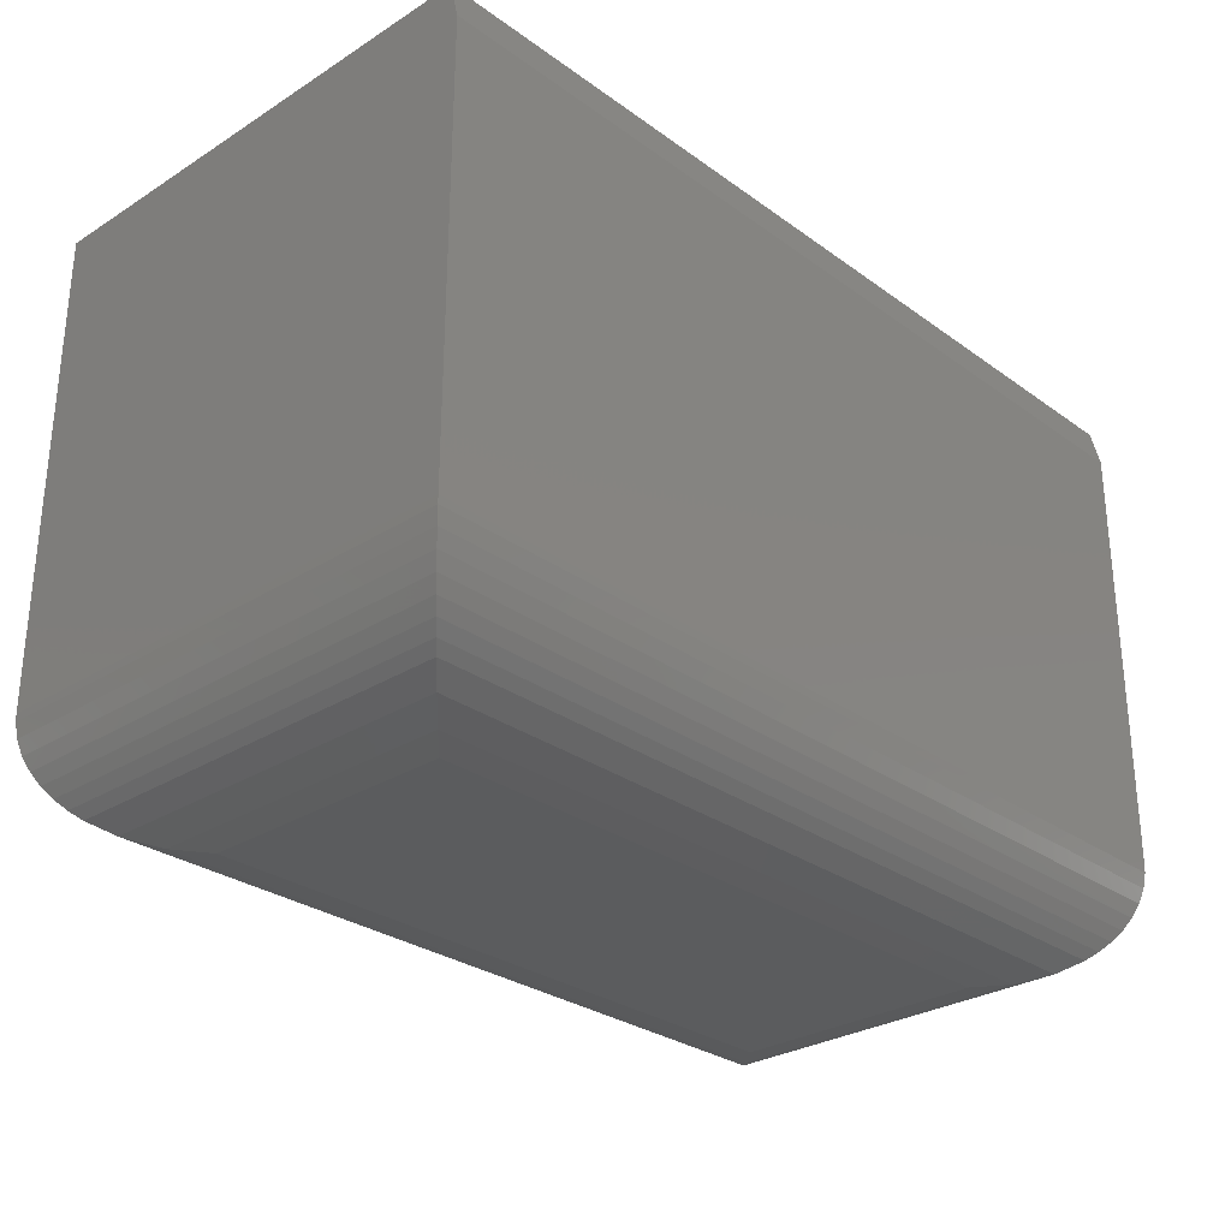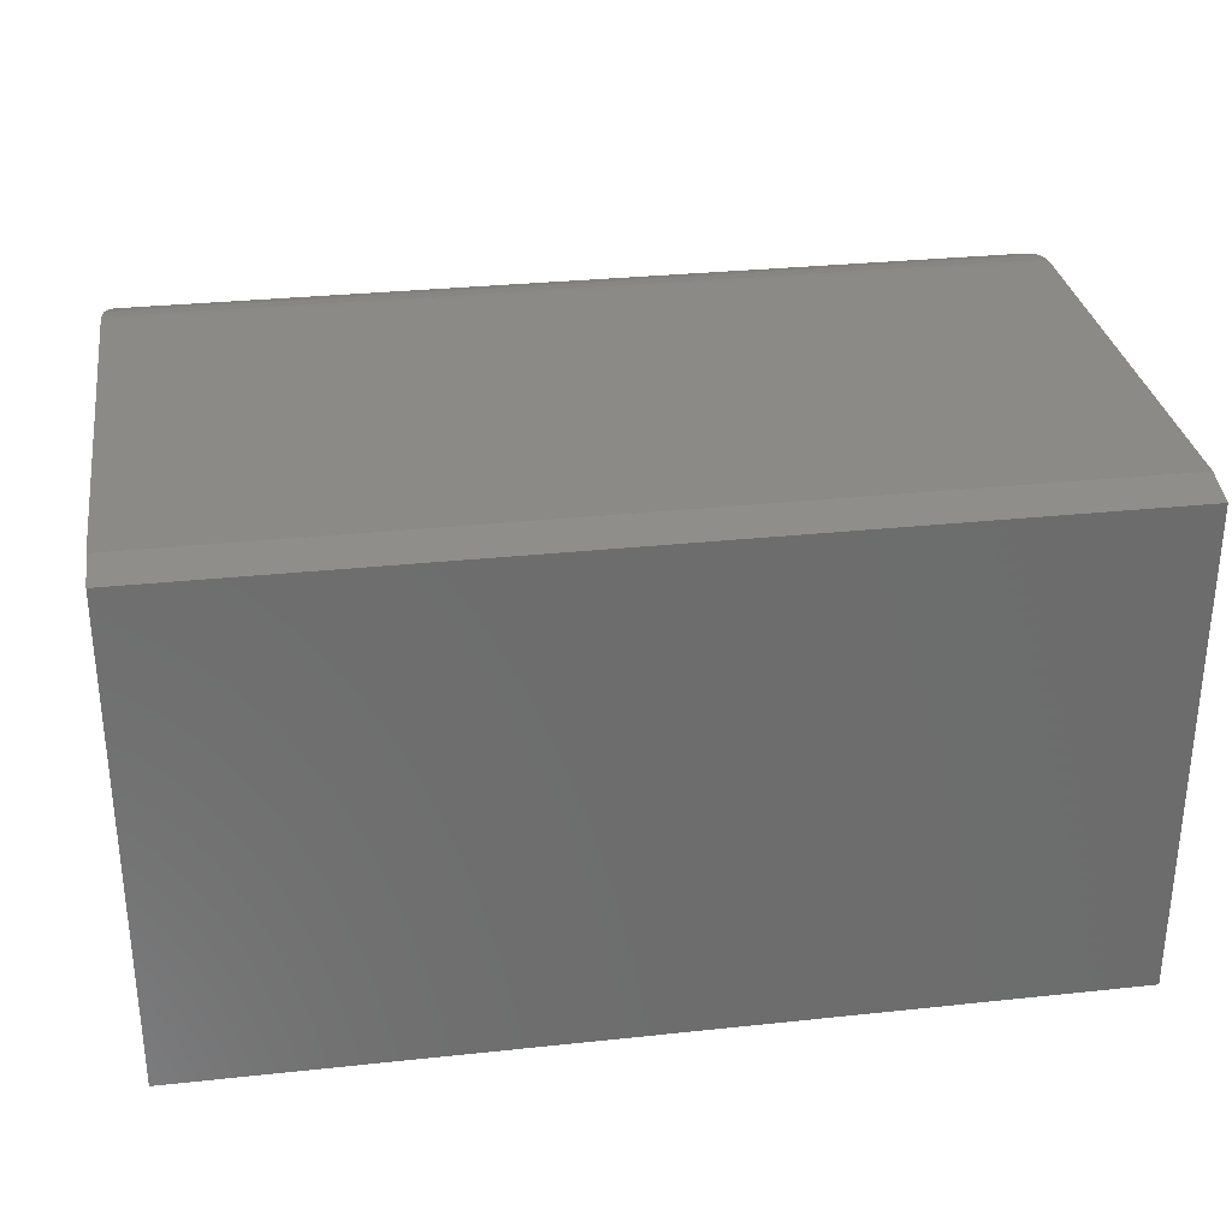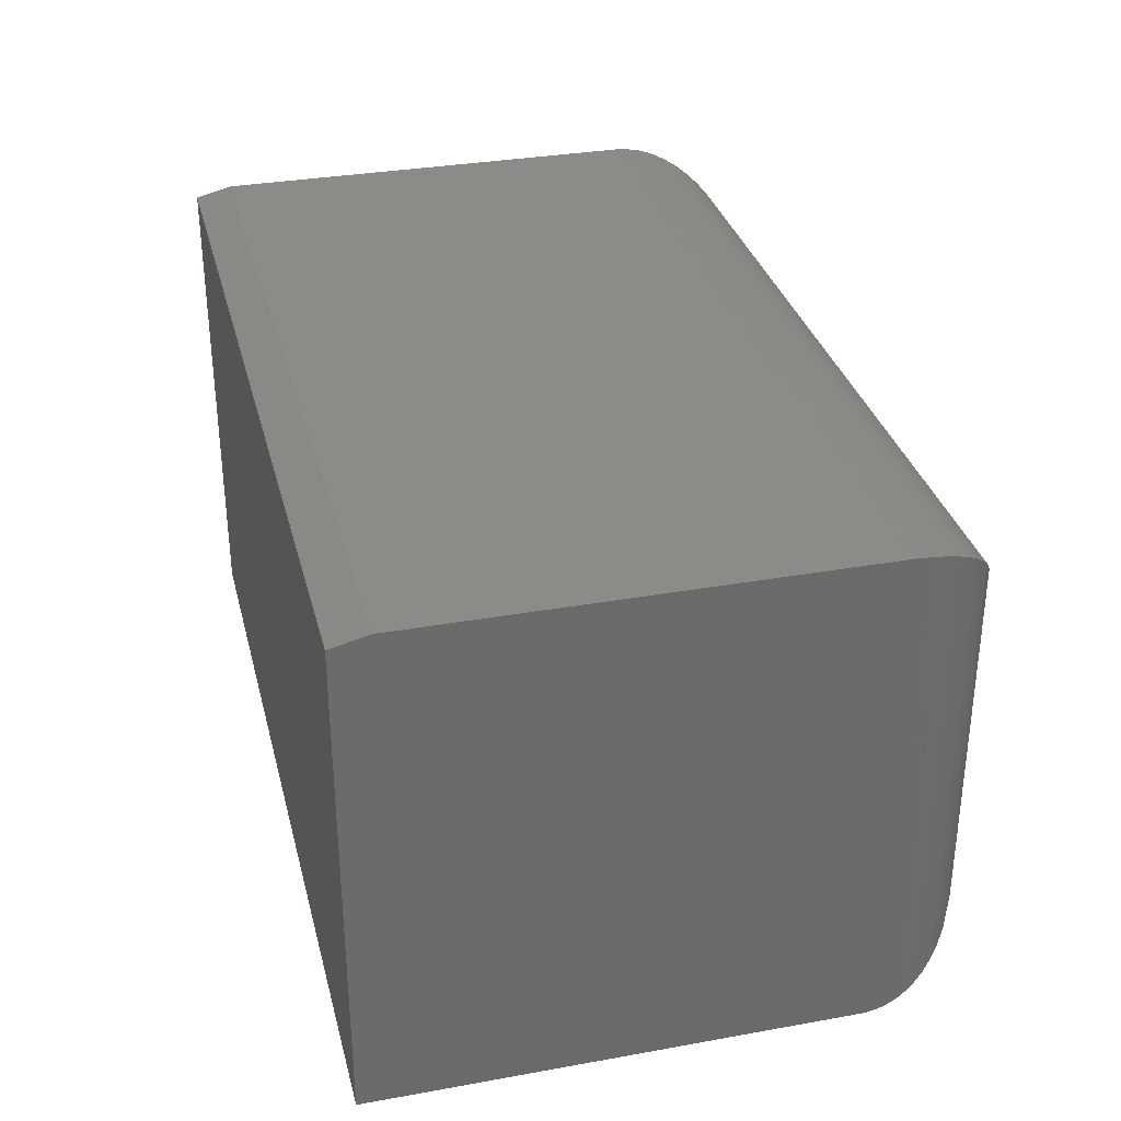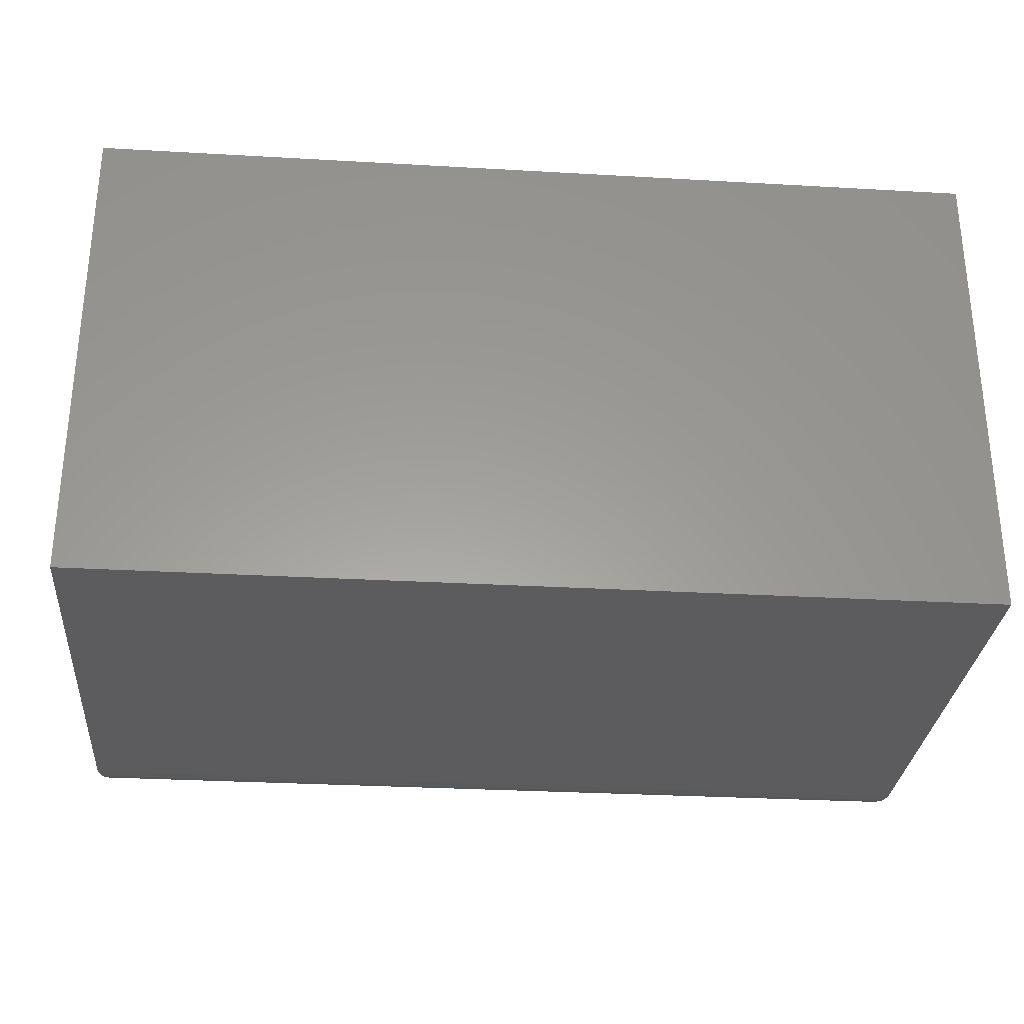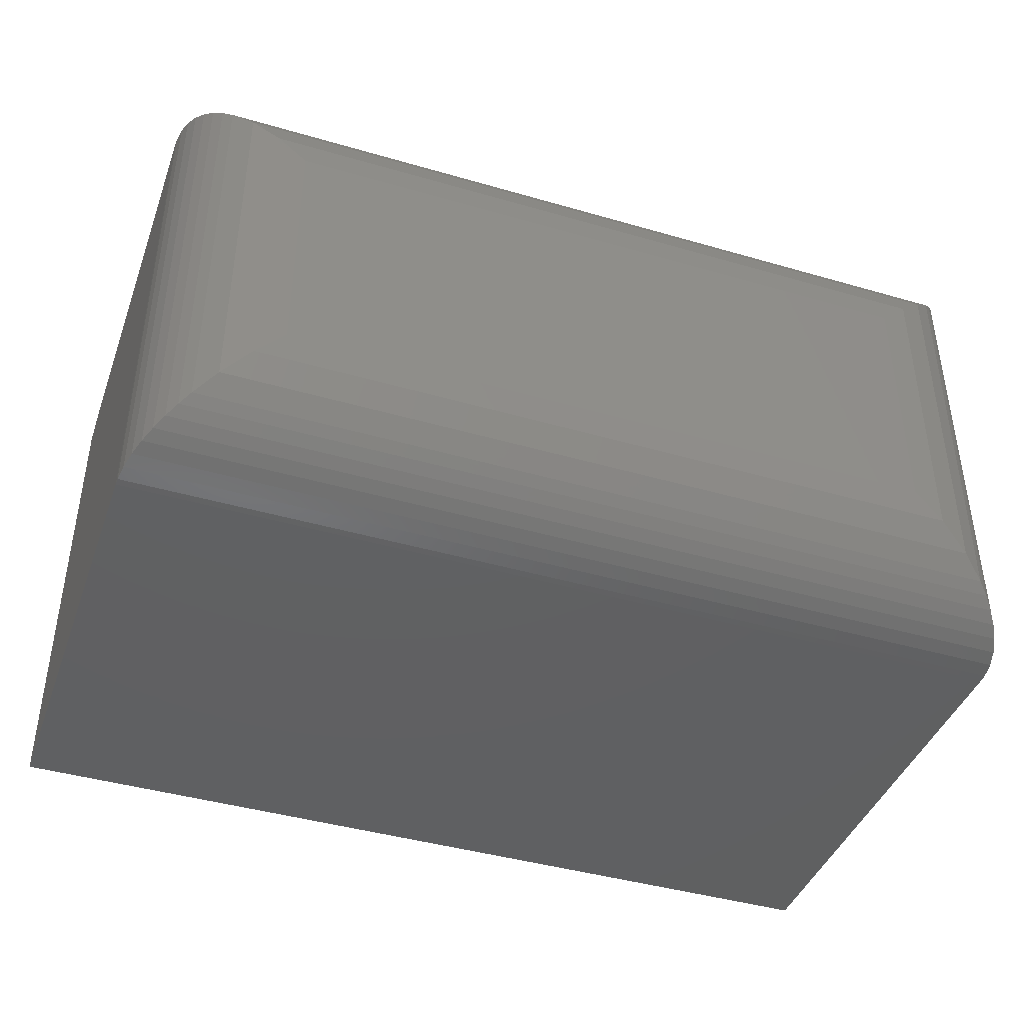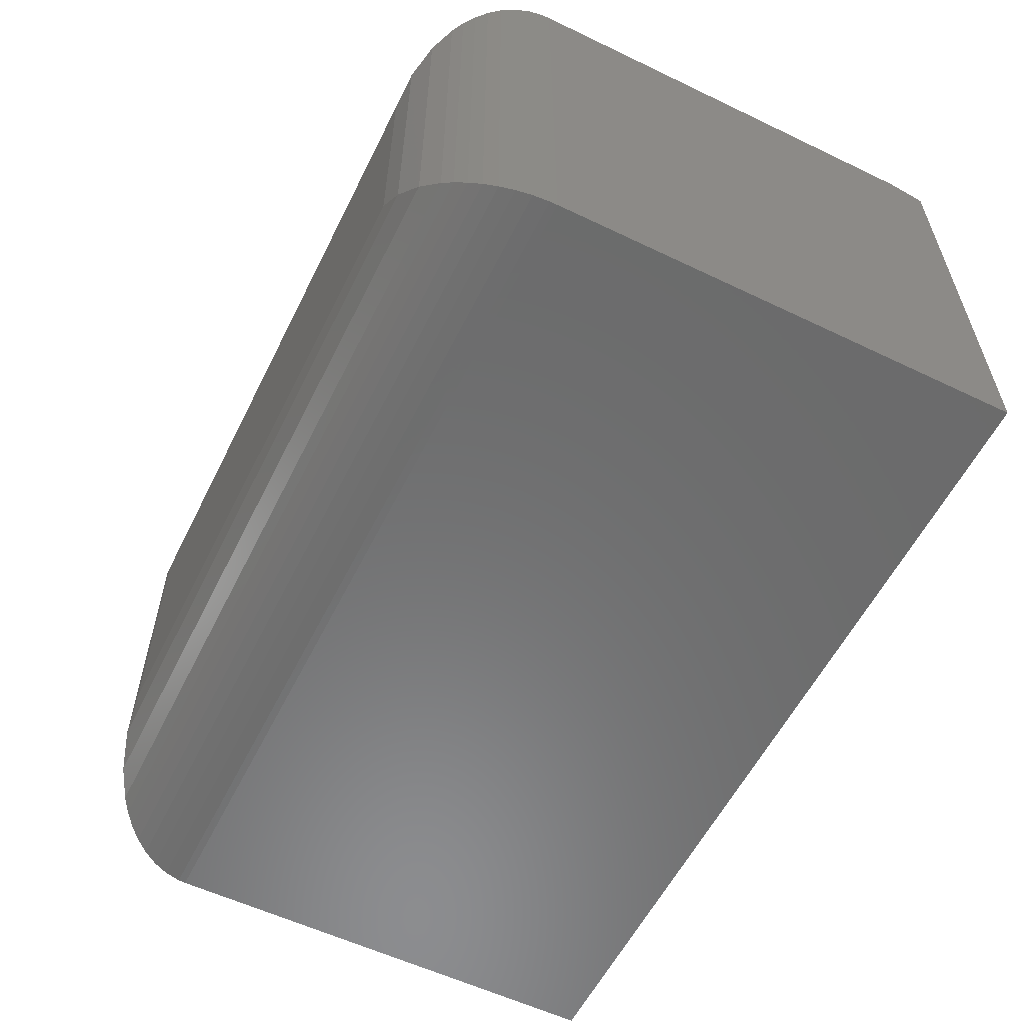
<metadata>
{"format":"stl","ext":"stl","renderer":"f3d","projection":"perspective","resolution":1024,"background":"white","views":[{"elev":-28.8,"azim":-46.9,"up":"+Y"},{"elev":30.8,"azim":171.3,"up":"+Z"},{"elev":32.5,"azim":-104.0,"up":"+Z"},{"elev":-29.8,"azim":175.2,"up":"+Z"},{"elev":-42.0,"azim":-19.3,"up":"+Z"},{"elev":-57.7,"azim":63.6,"up":"+Z"}]}
</metadata>
<code>
# stl→obj: 54 verts, 104 faces
v 0 -0.3984 0
v 2.562e-17 -0.3984 0.4184
v 0 0 0
v 0 -0.03125 0.4184
v 2.514e-17 0 0.4106
v 0.75 -0.3984 0.4184
v 0.75 -0.03125 0.4184
v 0.75 -0.3984 -5.98e-17
v 0.75 0 -4.592e-17
v 0.75 0 0.4106
v 0.1016 -0.5 0.1016
v 0.6484 -0.5 0.1016
v 0.1016 -0.5 0.3169
v 0.6484 -0.5 0.3169
v 0.6723 -0.4972 0.3407
v 0.0777 -0.4972 0.3407
v 0.6952 -0.4886 0.3636
v 0.7498 -0.4047 0.4182
v 0.0001957 -0.4047 0.4182
v 0.7481 -0.418 0.4165
v 0.001902 -0.418 0.4165
v 0.7448 -0.4307 0.4132
v 0.00525 -0.4307 0.4132
v 0.74 -0.4423 0.4084
v 0.009978 -0.4423 0.4084
v 0.7342 -0.4528 0.4027
v 0.01575 -0.4528 0.4027
v 0.7276 -0.4621 0.396
v 0.02244 -0.4621 0.396
v 0.7202 -0.4704 0.3886
v 0.02985 -0.4704 0.3886
v 0.7122 -0.4775 0.3806
v 0.03781 -0.4775 0.3806
v 0.05483 -0.4886 0.3636
v 0.6723 -0.4972 0.0777
v 0.6952 -0.4886 0.05483
v 0.7498 -0.4047 0.0001957
v 0.7481 -0.418 0.001897
v 0.7447 -0.4307 0.005246
v 0.74 -0.4423 0.009978
v 0.7342 -0.4528 0.01575
v 0.7276 -0.4621 0.02244
v 0.7202 -0.4704 0.02984
v 0.7122 -0.4775 0.03781
v 0.0777 -0.4972 0.0777
v 0.05483 -0.4886 0.05483
v 0.0001957 -0.4047 0.0001957
v 0.001897 -0.418 0.001902
v 0.005246 -0.4307 0.00525
v 0.009978 -0.4423 0.009978
v 0.01575 -0.4528 0.01575
v 0.02244 -0.4621 0.02244
v 0.02984 -0.4704 0.02985
v 0.03781 -0.4775 0.03781
f 1 2 3
f 3 2 4
f 3 4 5
f 6 7 2
f 2 7 4
f 6 8 7
f 7 8 9
f 7 9 10
f 3 5 9
f 9 5 10
f 7 10 4
f 4 10 5
f 11 12 13
f 13 12 14
f 1 3 8
f 8 3 9
f 13 15 16
f 13 14 15
f 17 16 15
f 6 2 18
f 18 2 19
f 18 19 20
f 20 19 21
f 20 21 22
f 22 21 23
f 22 23 24
f 24 23 25
f 24 25 26
f 26 25 27
f 26 27 28
f 28 27 29
f 28 29 30
f 30 29 31
f 30 31 32
f 32 31 33
f 32 33 17
f 17 33 34
f 17 34 16
f 14 35 15
f 14 12 35
f 36 15 35
f 8 6 37
f 37 6 18
f 37 18 38
f 38 18 20
f 38 20 39
f 39 20 22
f 39 22 40
f 40 22 24
f 40 24 41
f 41 24 26
f 41 26 42
f 42 26 28
f 42 28 43
f 43 28 30
f 43 30 44
f 44 30 32
f 44 32 36
f 36 32 17
f 36 17 15
f 12 45 35
f 12 11 45
f 46 35 45
f 1 8 47
f 47 8 37
f 47 37 48
f 48 37 38
f 48 38 49
f 49 38 39
f 49 39 50
f 50 39 40
f 50 40 51
f 51 40 41
f 51 41 52
f 52 41 42
f 52 42 53
f 53 42 43
f 53 43 54
f 54 43 44
f 54 44 46
f 46 44 36
f 46 36 35
f 11 16 45
f 11 13 16
f 34 45 16
f 2 1 19
f 19 1 47
f 19 47 21
f 21 47 48
f 21 48 23
f 23 48 49
f 23 49 25
f 25 49 50
f 25 50 27
f 27 50 51
f 27 51 29
f 29 51 52
f 29 52 31
f 31 52 53
f 31 53 33
f 33 53 54
f 33 54 34
f 34 54 46
f 34 46 45

</code>
